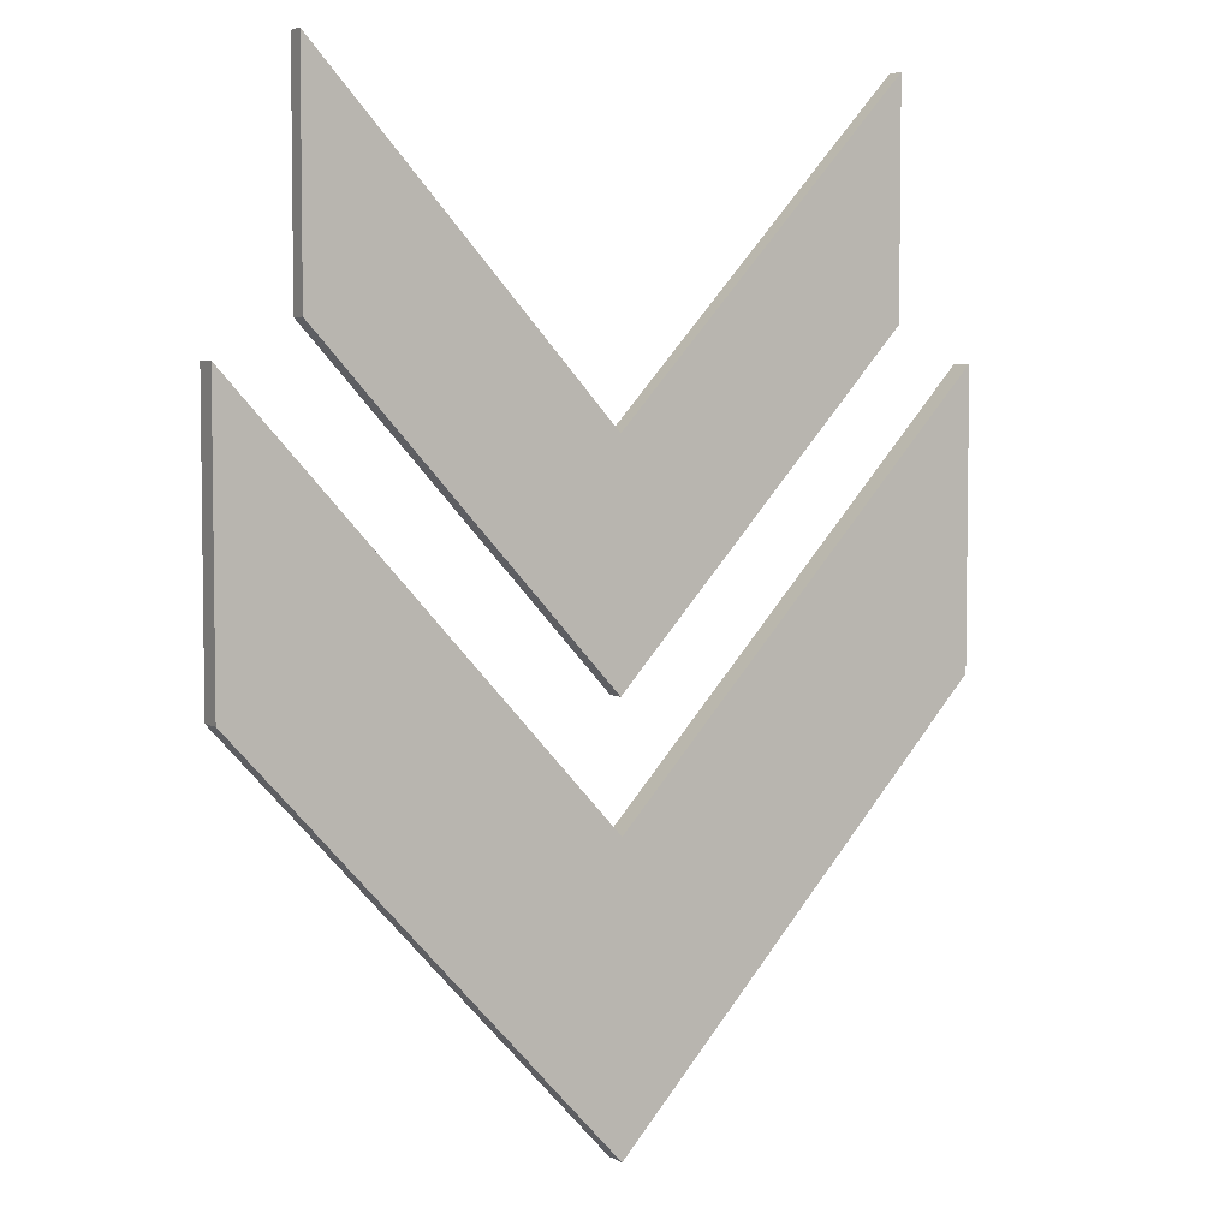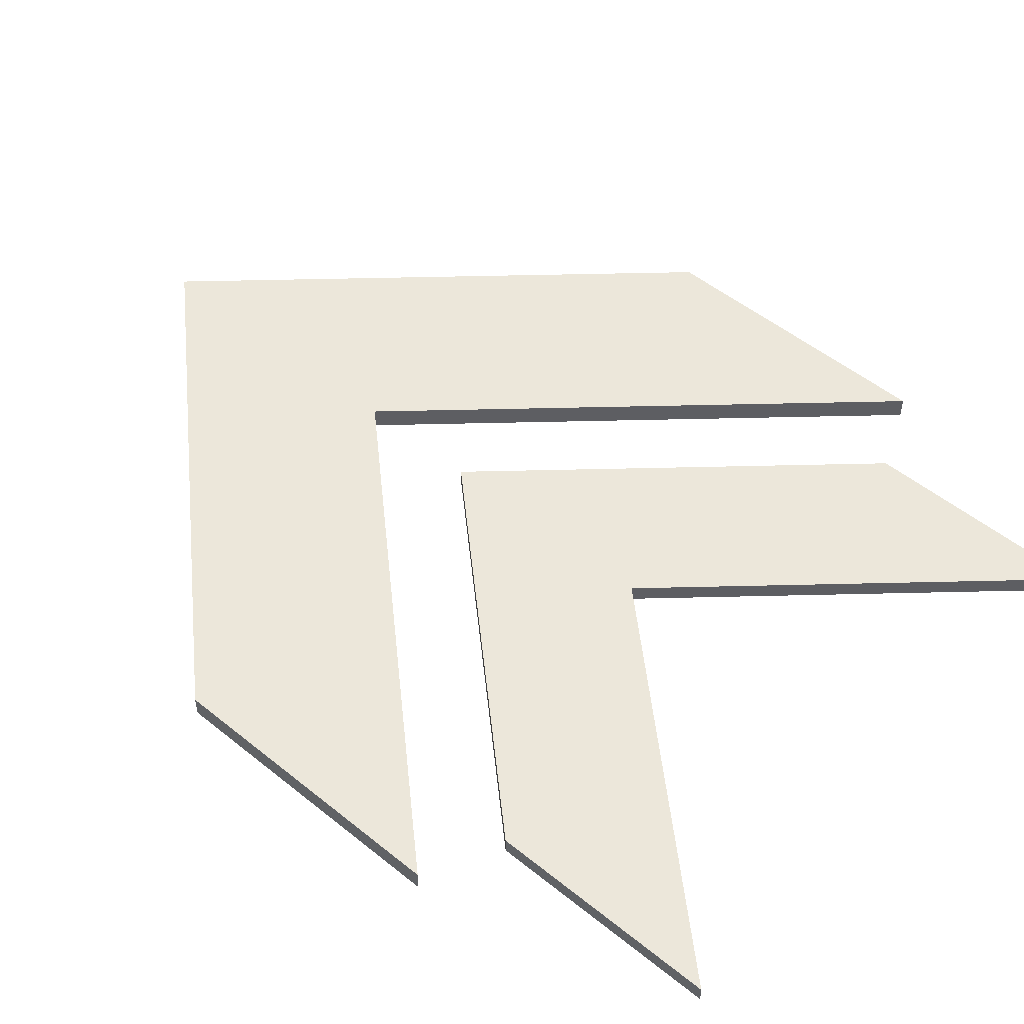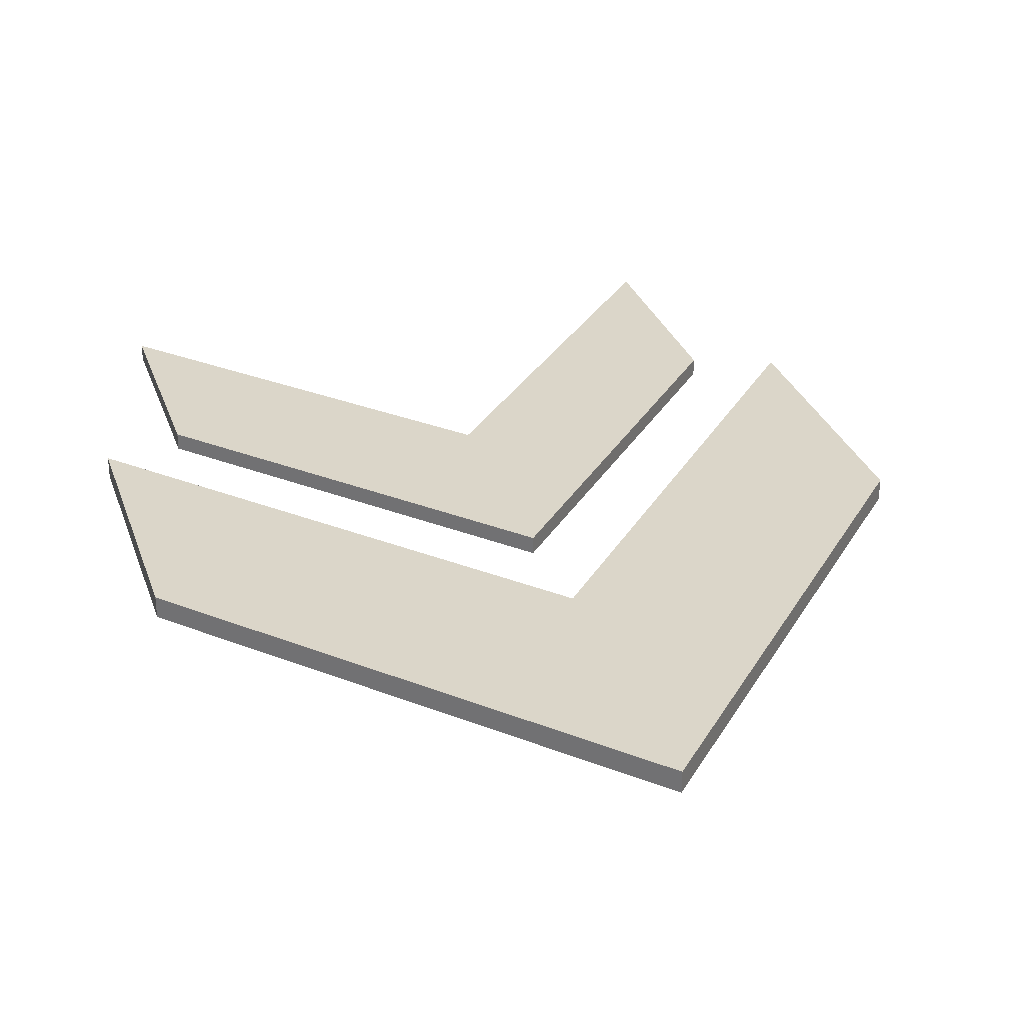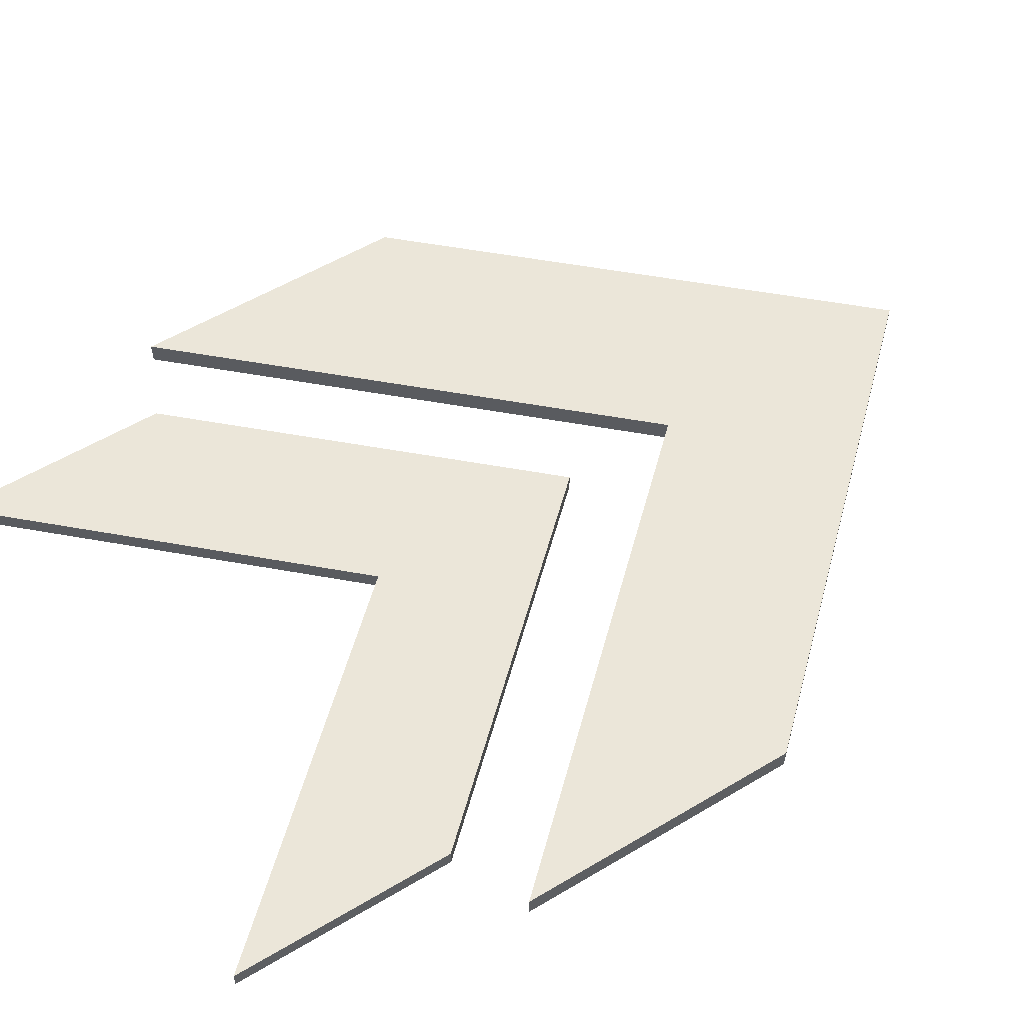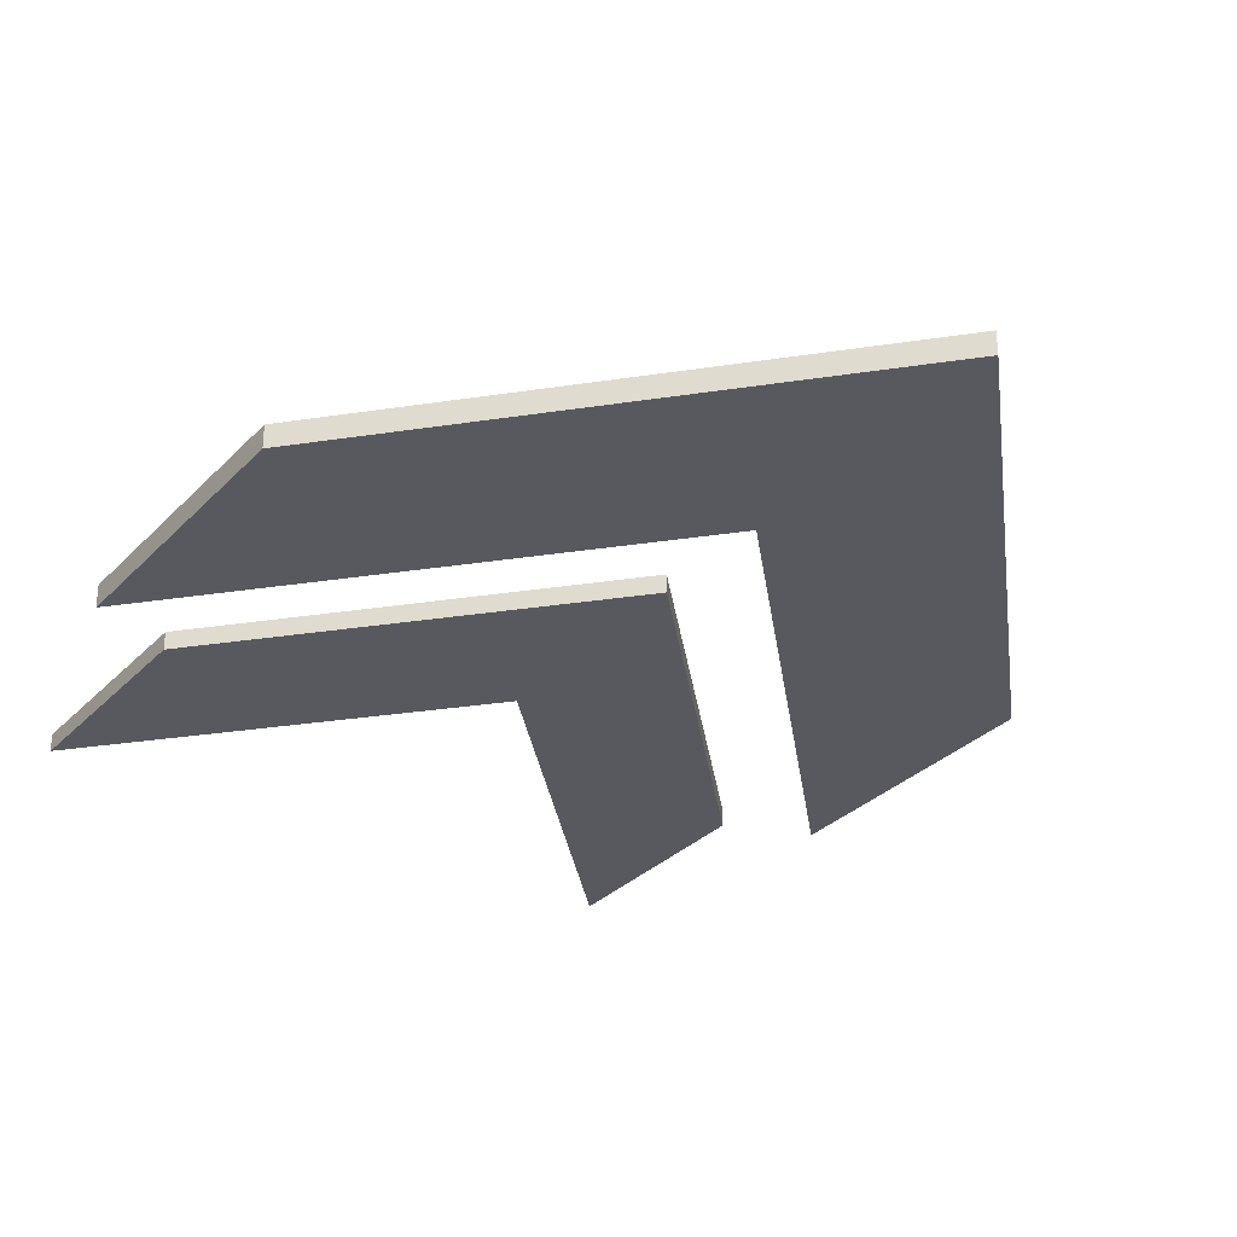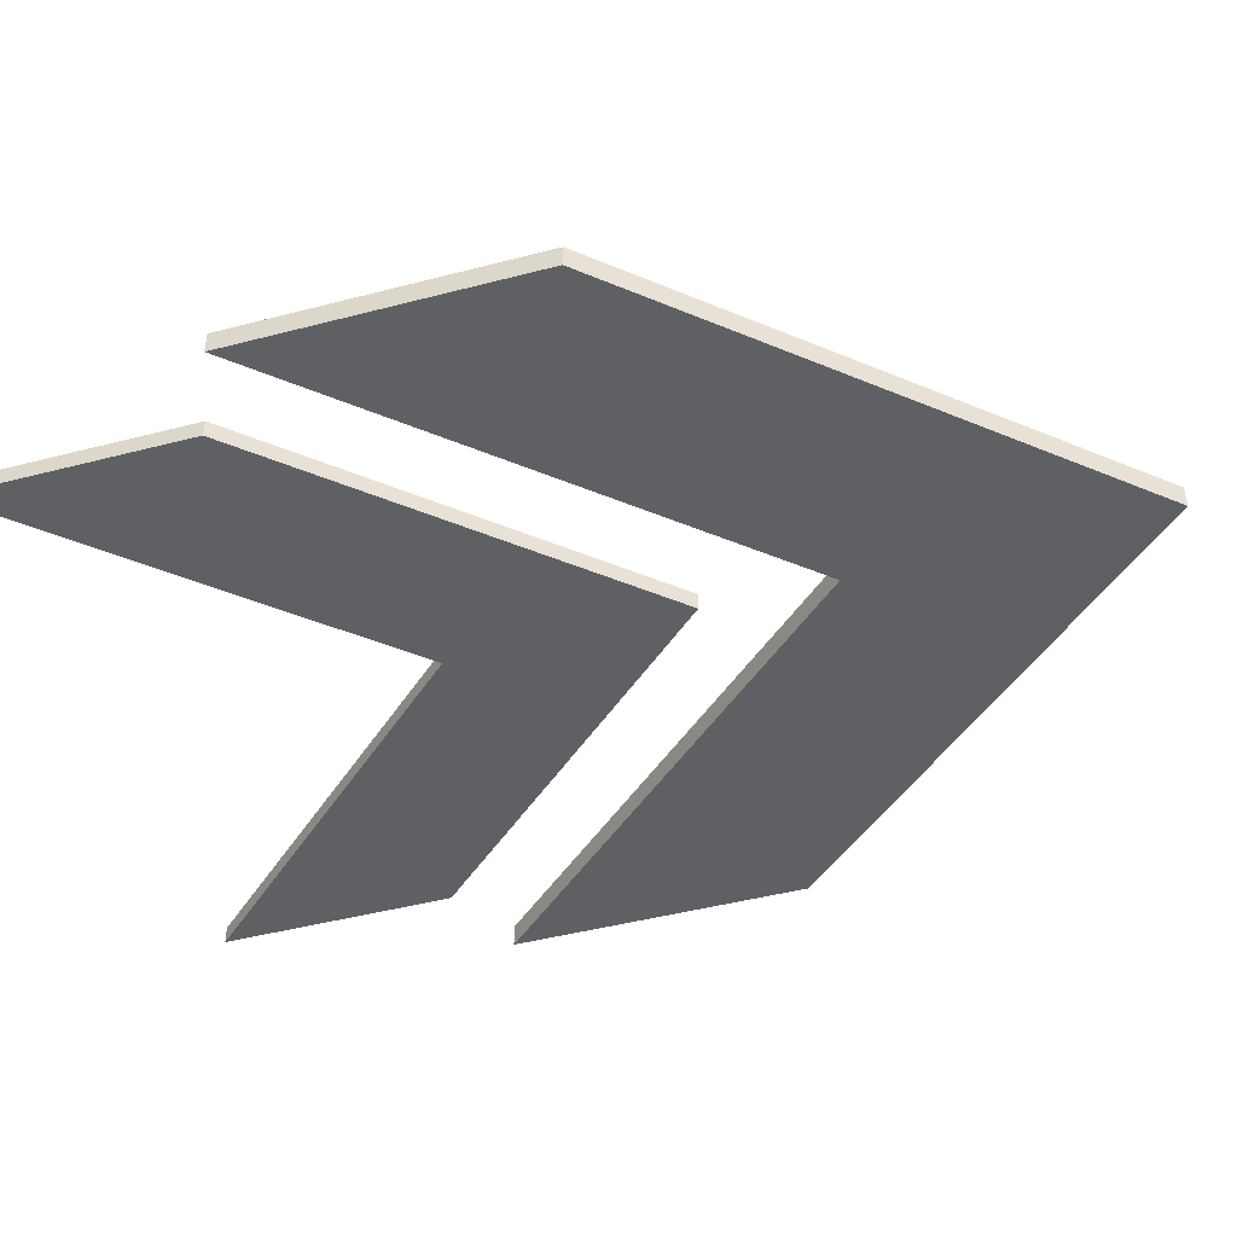
<metadata>
{"format":"obj","ext":"obj","renderer":"f3d","projection":"perspective","resolution":1024,"background":"white","views":[{"elev":4.9,"azim":-31.6,"up":"+Z"},{"elev":51.4,"azim":-48.8,"up":"+Y"},{"elev":30.1,"azim":162.5,"up":"+Y"},{"elev":56.1,"azim":58.0,"up":"+Y"},{"elev":-30.4,"azim":145.2,"up":"+Y"},{"elev":-45.3,"azim":106.8,"up":"+Y"}]}
</metadata>
<code>
o Cube
v -2.621 -0.07673 1.383
v -2.621 -0.07673 -0.6171
v -2.621 0.07673 1.383
v -2.621 0.07673 -0.6171
v -2.065 -0.06047 3.203
v -2.065 -0.06047 1.627
v -2.065 0.06047 3.203
v -2.065 0.06047 1.627
v 2.621 -0.07673 1.383
v 2.621 -0.07673 -0.6171
v 2.621 0.07673 1.383
v 2.621 0.07673 -0.6171
v 0 -0.07673 -1.458
v 0 -0.07673 -3.458
v 0 0.07673 -1.458
v 0 0.07673 -3.458
v 2.065 -0.06047 3.203
v 2.065 -0.06047 1.627
v 2.065 0.06047 3.203
v 2.065 0.06047 1.627
v 0 -0.06047 0.9639
v 0 -0.06047 -0.6123
v 0 0.06047 0.9639
v 0 0.06047 -0.6123
f 13 1 2 14
f 15 16 4 3
f 13 15 3 1
f 1 3 4 2
f 2 4 16 14
f 21 5 6 22
f 23 24 8 7
f 21 23 7 5
f 5 7 8 6
f 6 8 24 22
f 13 14 10 9
f 15 11 12 16
f 13 9 11 15
f 9 10 12 11
f 10 14 16 12
f 21 22 18 17
f 23 19 20 24
f 21 17 19 23
f 17 18 20 19
f 18 22 24 20

</code>
